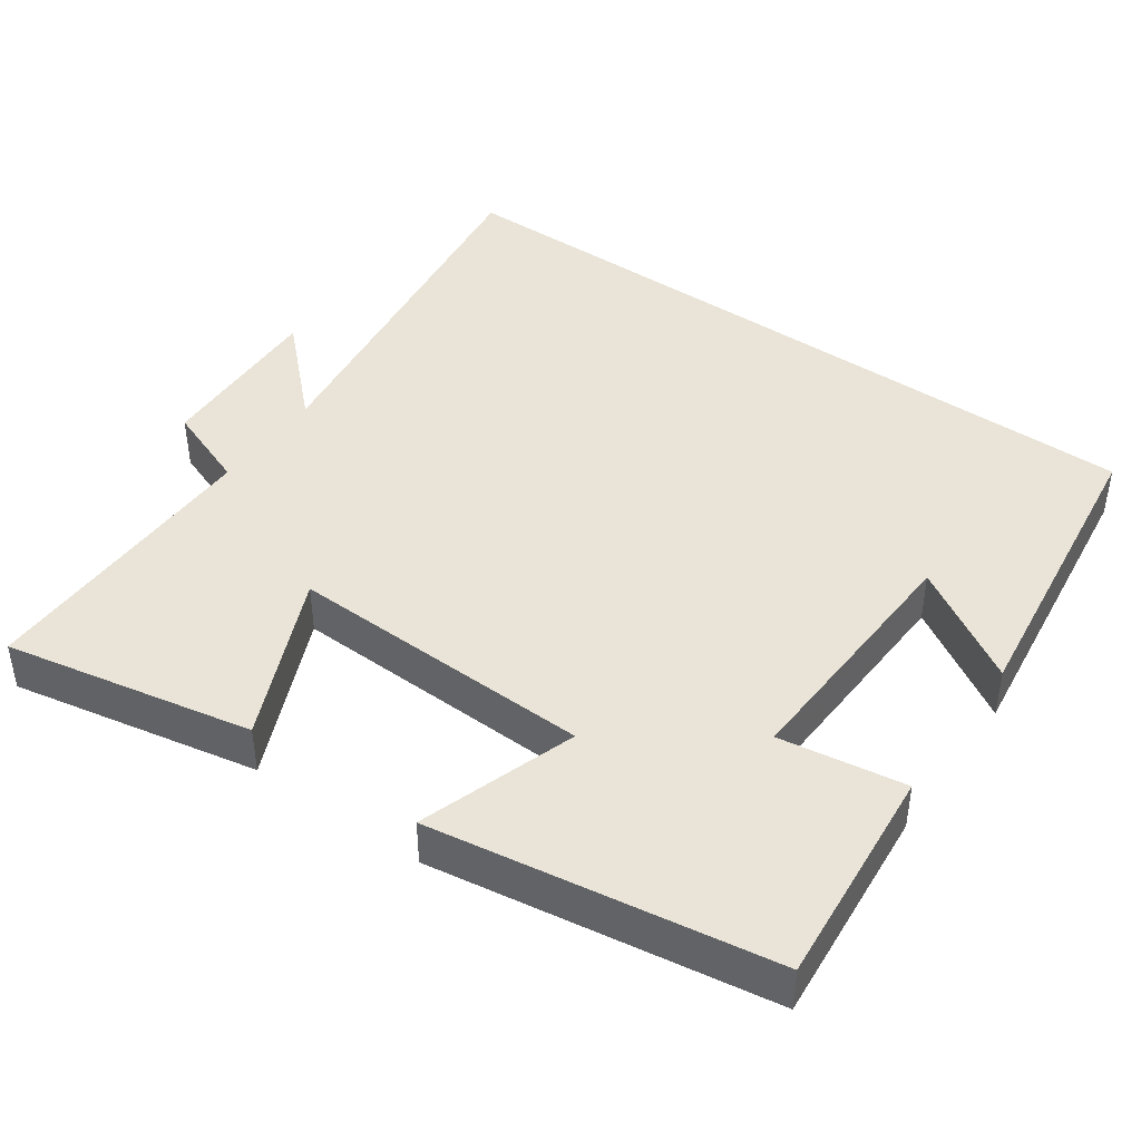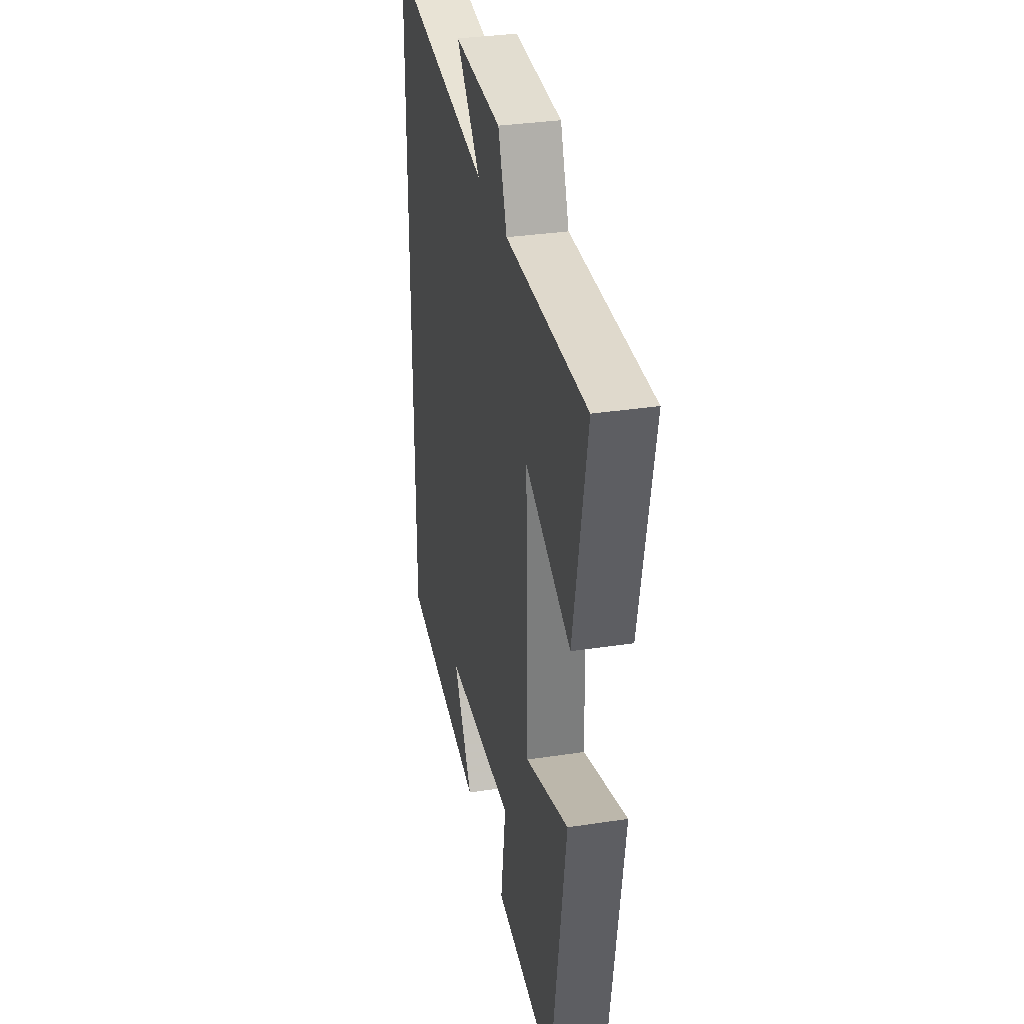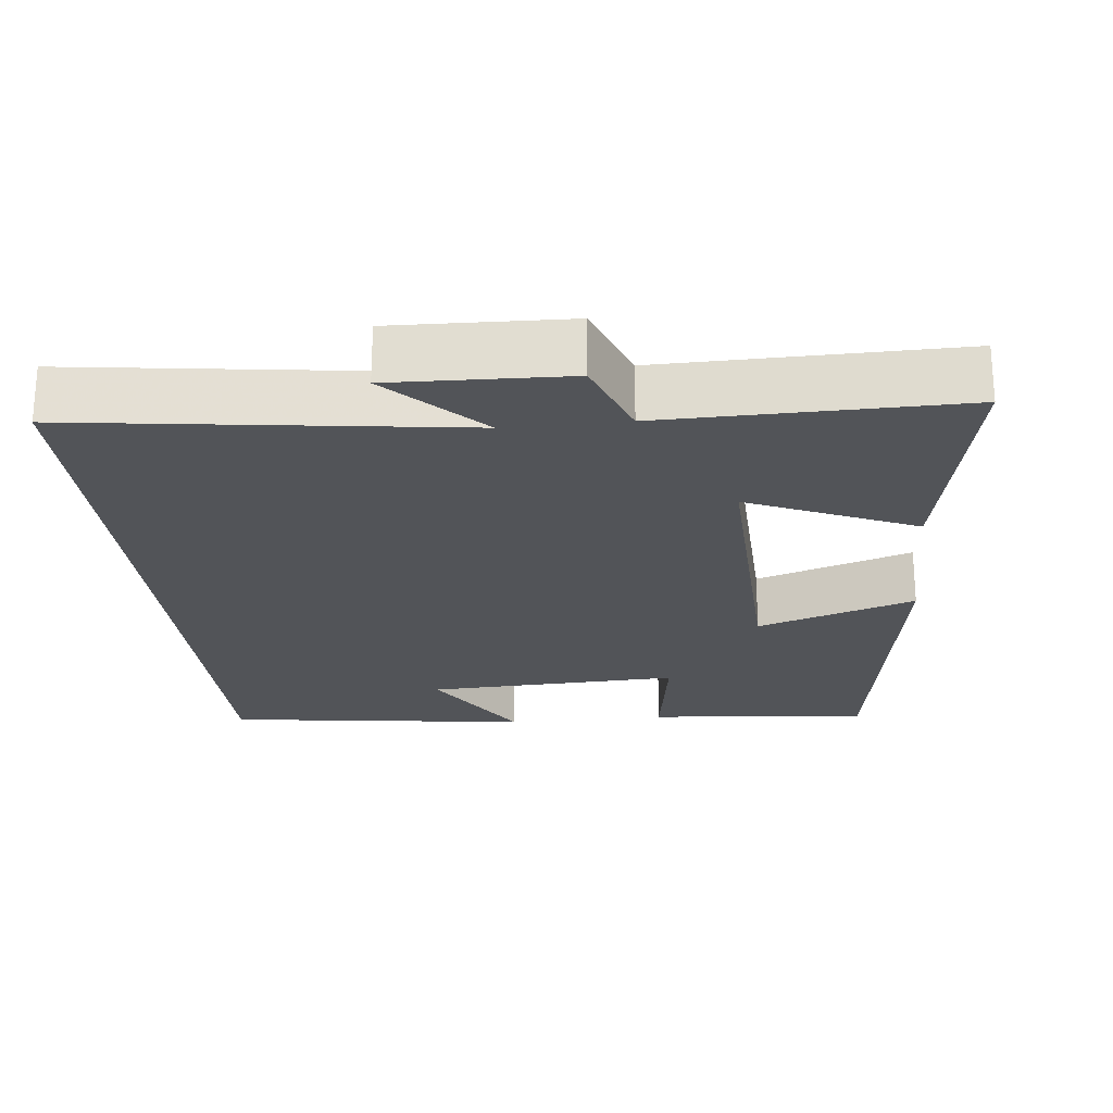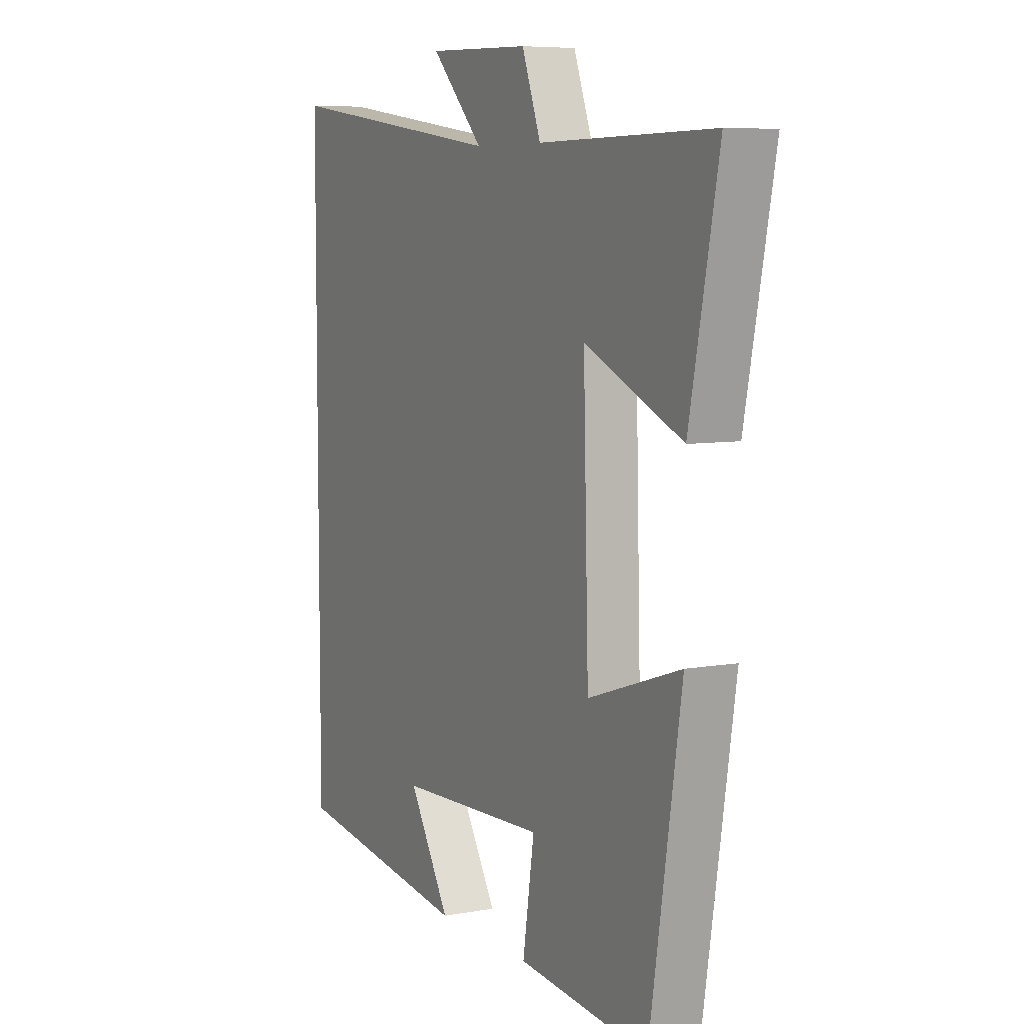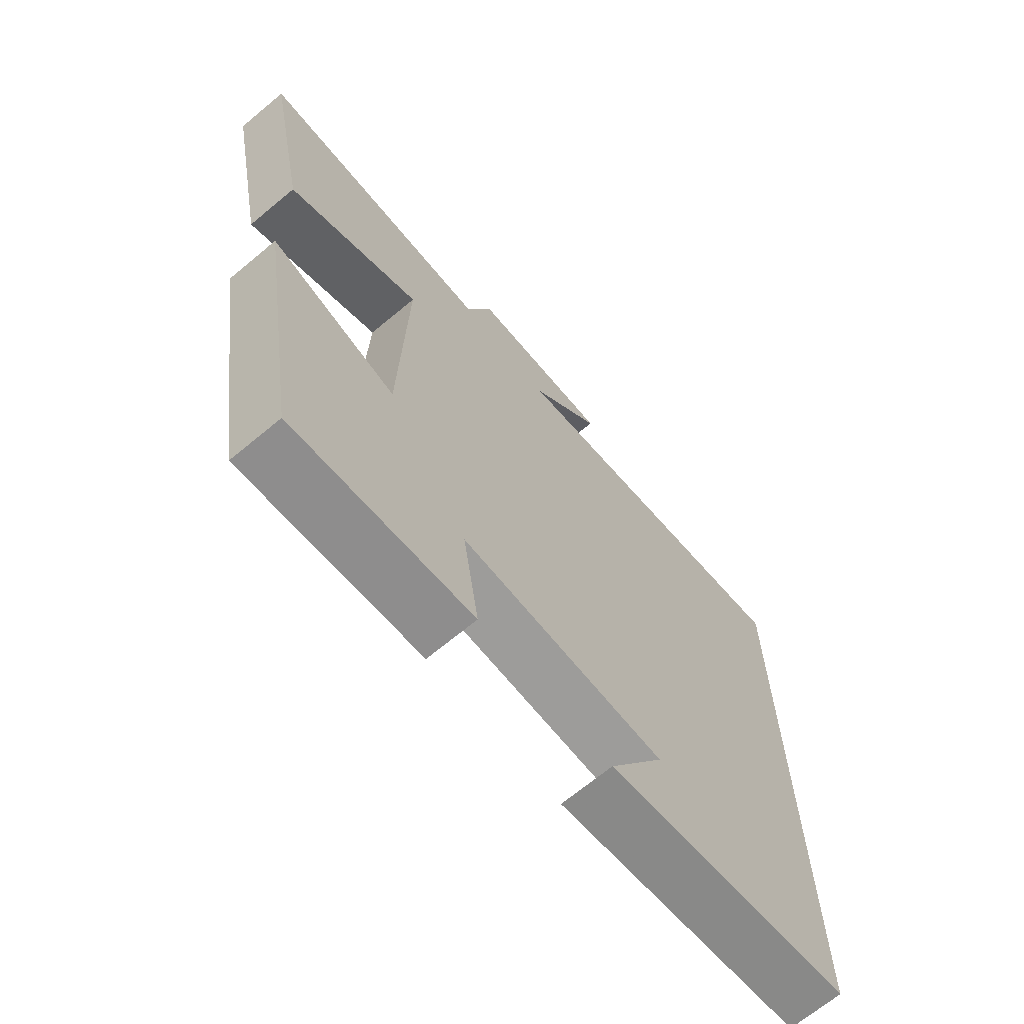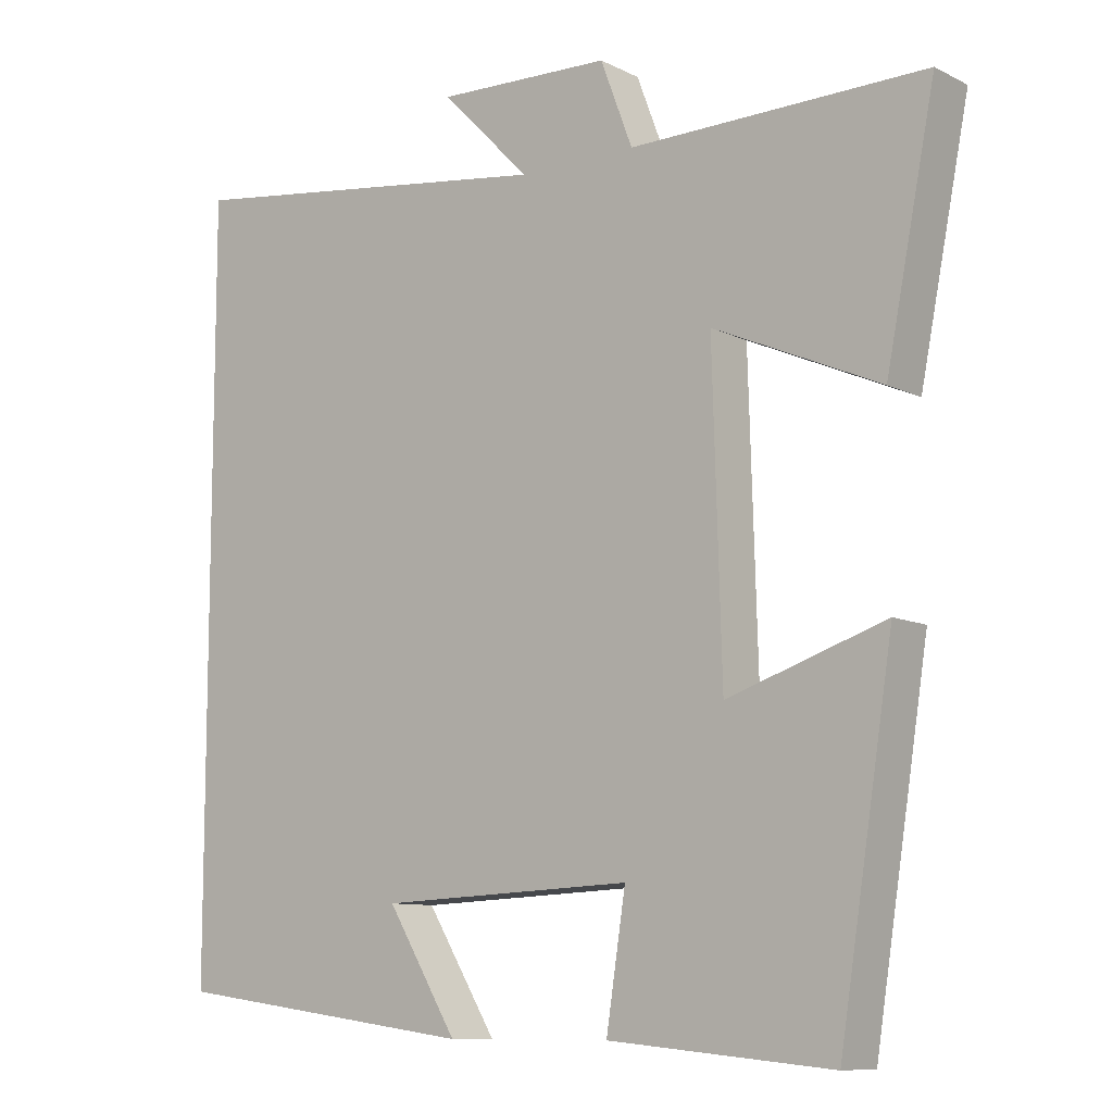
<metadata>
{"format":"obj","ext":"obj","renderer":"f3d","projection":"perspective","resolution":1024,"background":"white","views":[{"elev":43.5,"azim":125.3,"up":"+Y"},{"elev":33.1,"azim":78.1,"up":"+Z"},{"elev":-23.2,"azim":6.1,"up":"+Y"},{"elev":7.0,"azim":62.3,"up":"+Z"},{"elev":-68.5,"azim":129.8,"up":"+Z"},{"elev":-9.8,"azim":38.5,"up":"+Z"}]}
</metadata>
<code>
v 0.428 0.07 -0.528
v 0.13 0.07 -0.5
v 0.156 0.07 -0.331
v -0.184 0.07 -0.345
v -0.09 0.07 -0.5
v -0.5 0.07 -0.445
v -0.5 0.07 0.569
v 0.012 0.07 0.5
v -0.107 0.07 0.622
v 0.127 0.07 0.614
v 0.17 0.07 0.5
v 0.566 0.07 0.505
v 0.5 0.07 0.173
v 0.277 0.07 0.271
v 0.289 0.07 -0.141
v 0.5 0.07 -0.071
v 0.428 0 -0.528
v 0.13 0 -0.5
v 0.156 0 -0.331
v -0.184 0 -0.345
v -0.09 0 -0.5
v -0.5 0 -0.445
v -0.5 0 0.569
v 0.012 0 0.5
v -0.107 0 0.622
v 0.127 0 0.614
v 0.17 0 0.5
v 0.566 0 0.505
v 0.5 0 0.173
v 0.277 0 0.271
v 0.289 0 -0.141
v 0.5 0 -0.071
f 1 2 3
f 16 1 3
f 15 16 3
f 14 15 3 4
f 11 12 13 14
f 11 14 4
f 8 9 10 11
f 8 11 4
f 7 8 4
f 6 7 4
f 4 5 6
f 19 18 17
f 19 17 32
f 19 32 31
f 20 19 31 30
f 30 29 28 27
f 20 30 27
f 27 26 25 24
f 20 27 24
f 20 24 23
f 20 23 22
f 22 21 20
f 1 17 18 2
f 2 18 19 3
f 3 19 20 4
f 4 20 21 5
f 5 21 22 6
f 6 22 23 7
f 7 23 24 8
f 8 24 25 9
f 9 25 26 10
f 10 26 27 11
f 11 27 28 12
f 12 28 29 13
f 13 29 30 14
f 14 30 31 15
f 15 31 32 16
f 16 32 17 1

</code>
